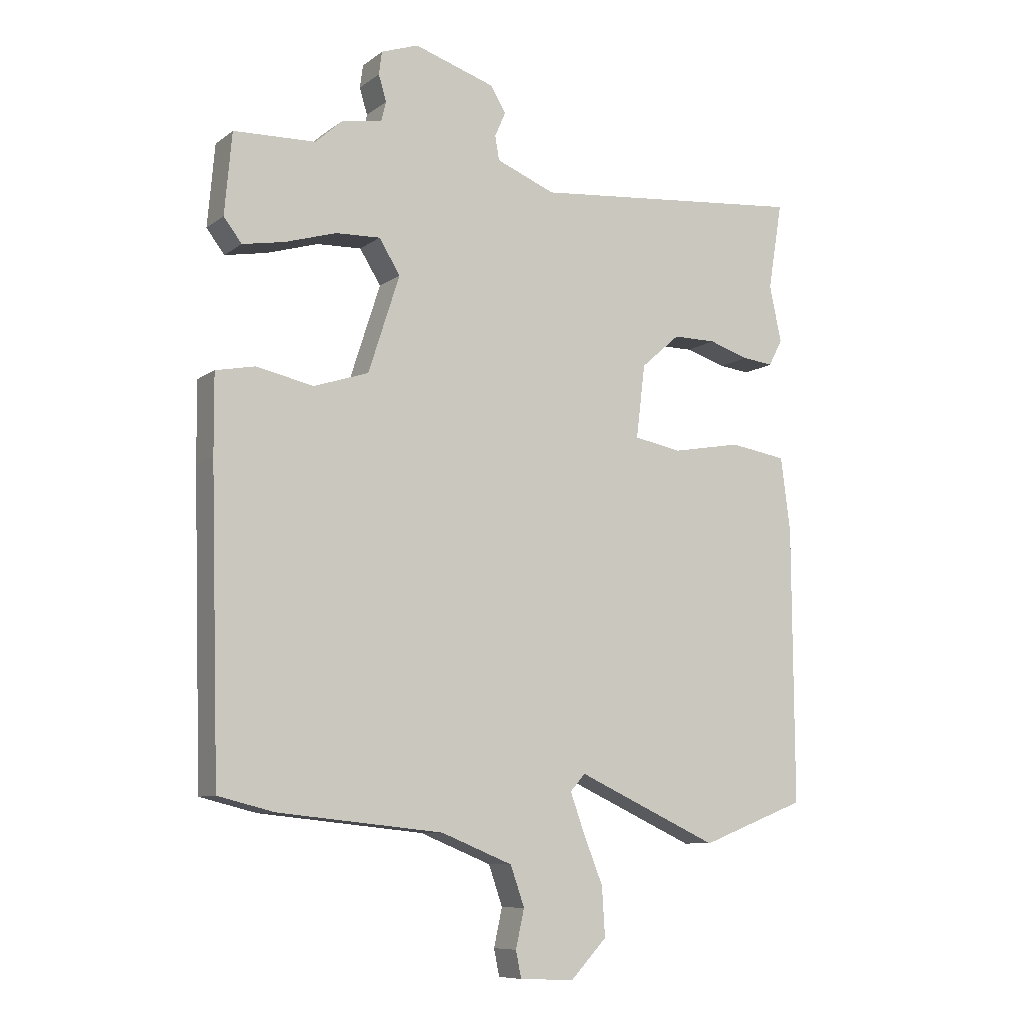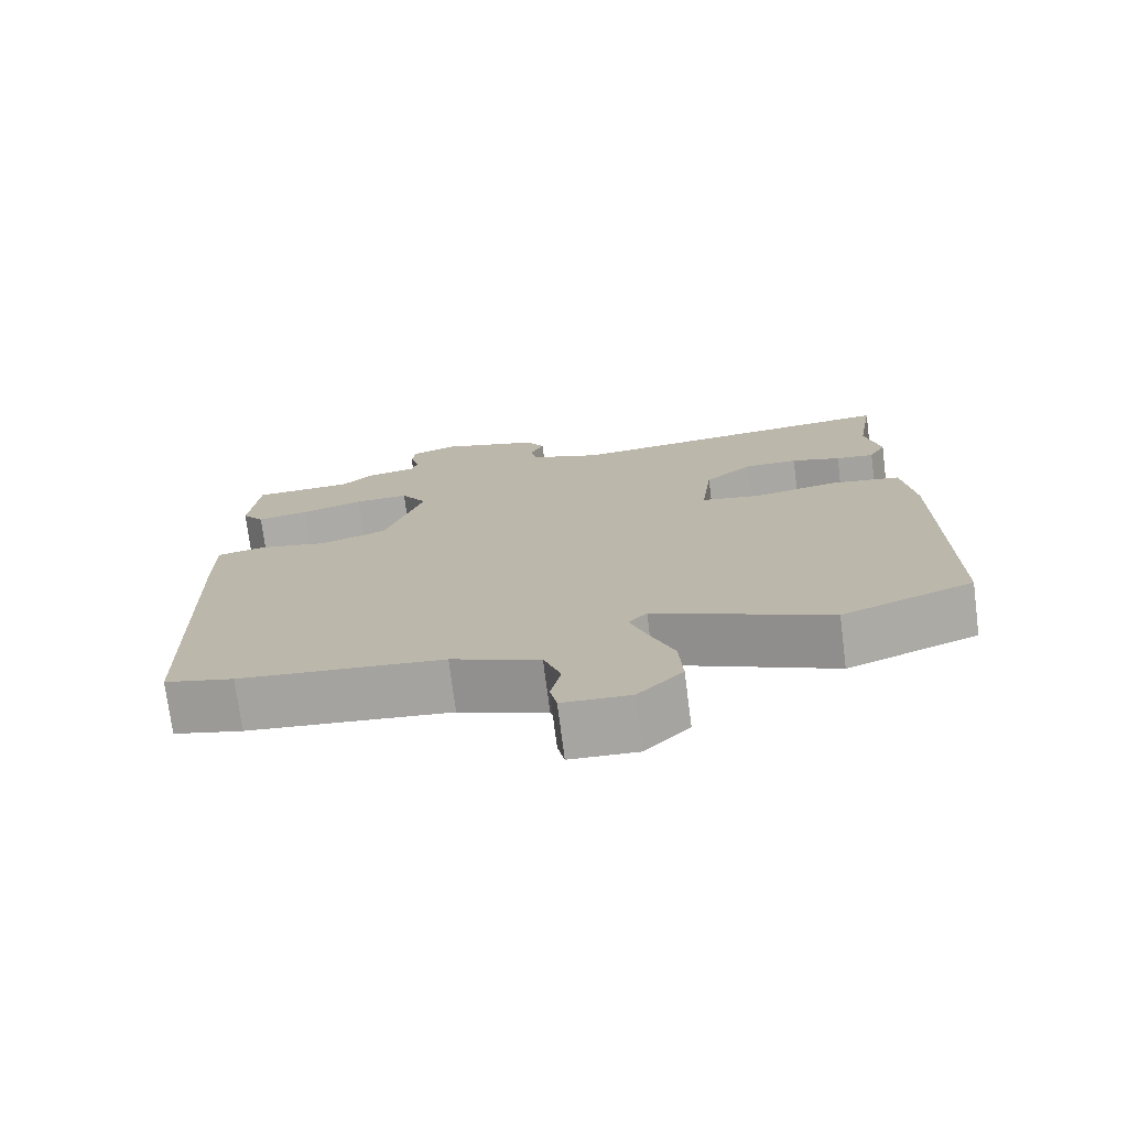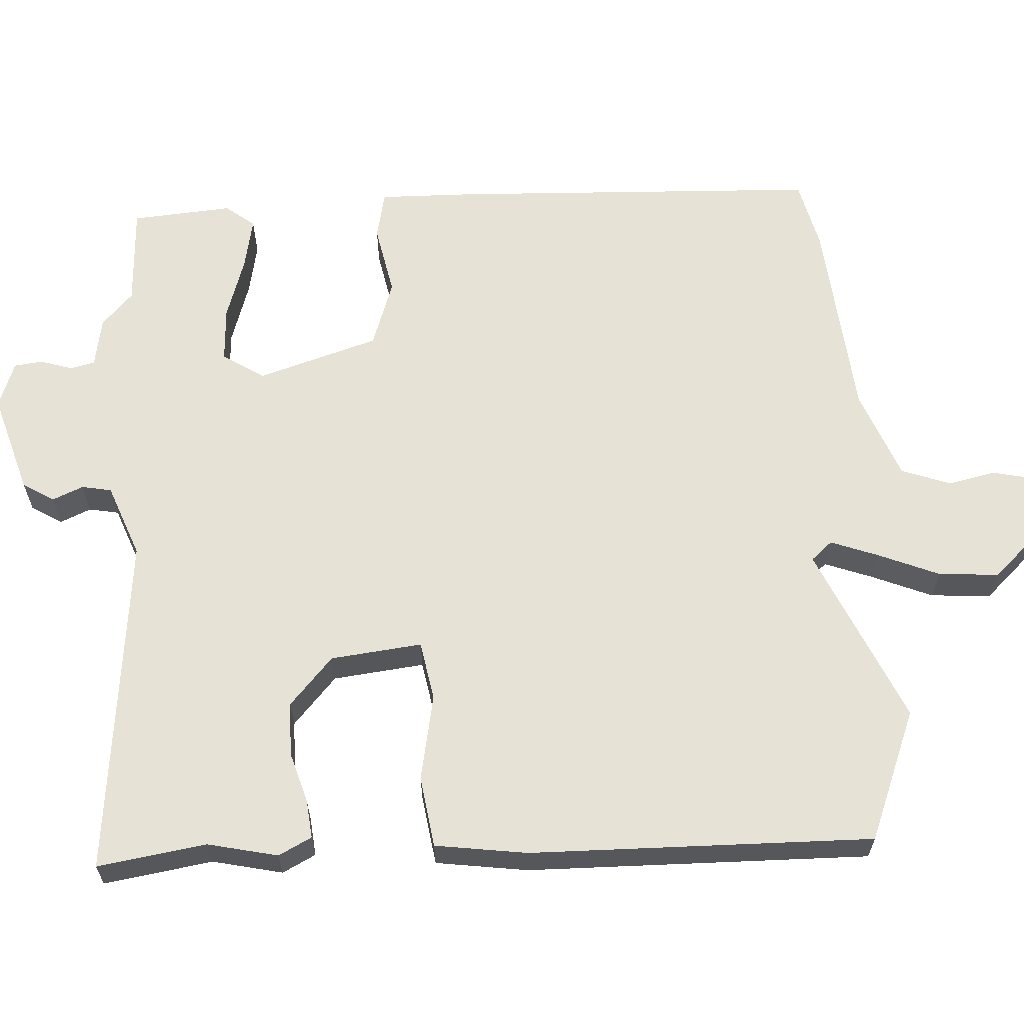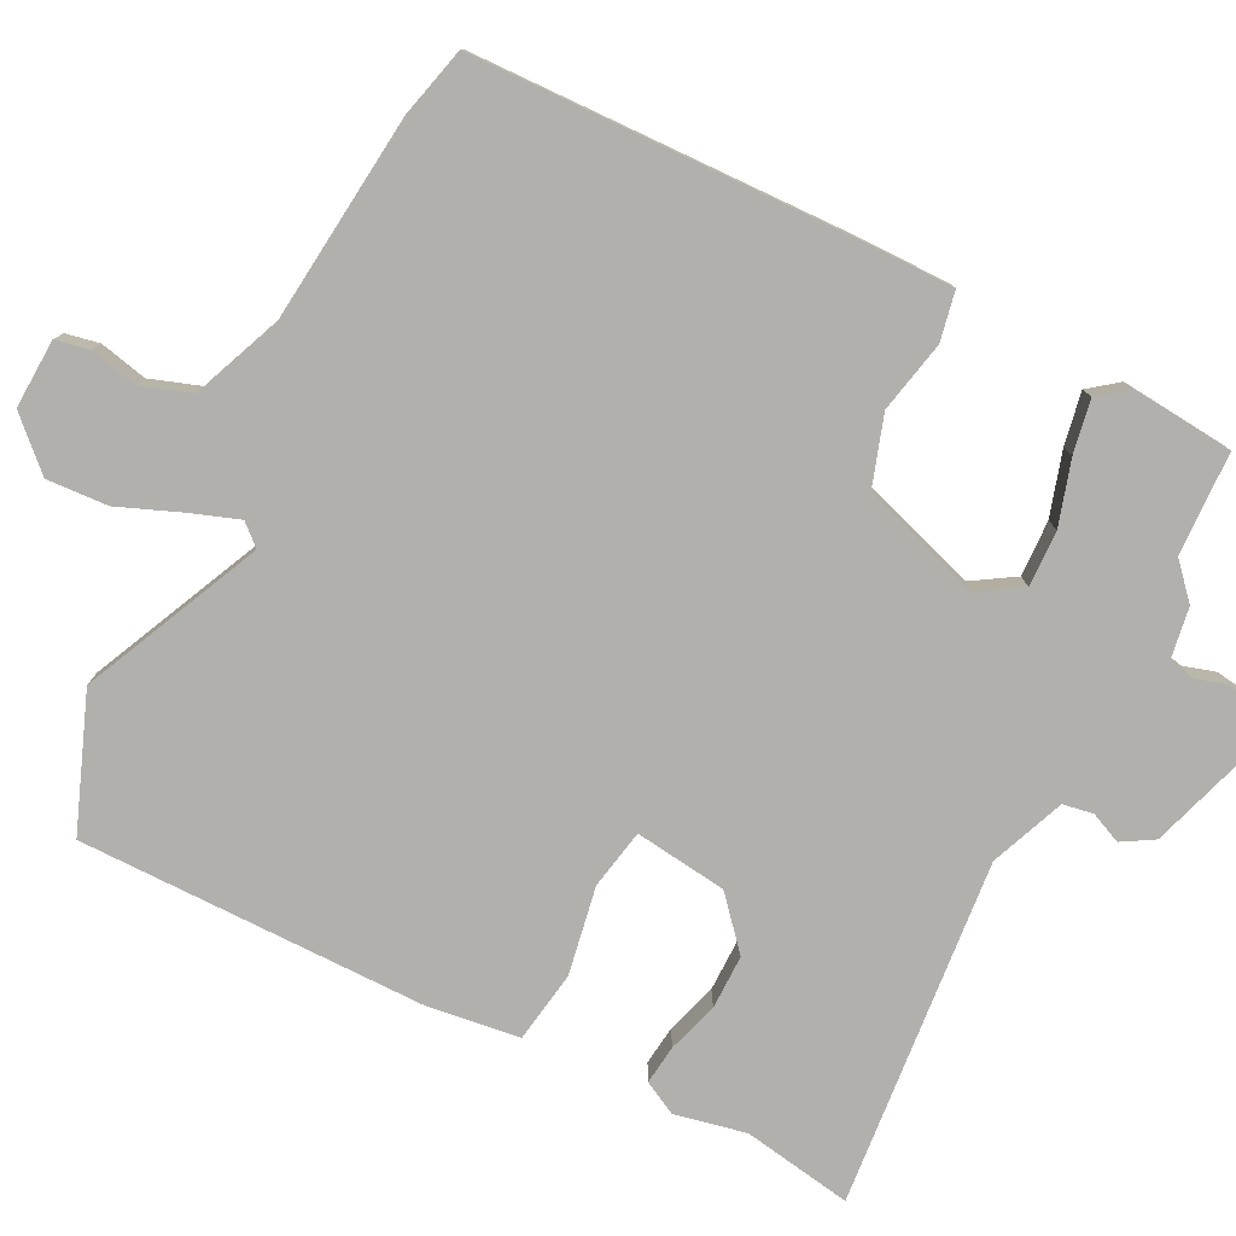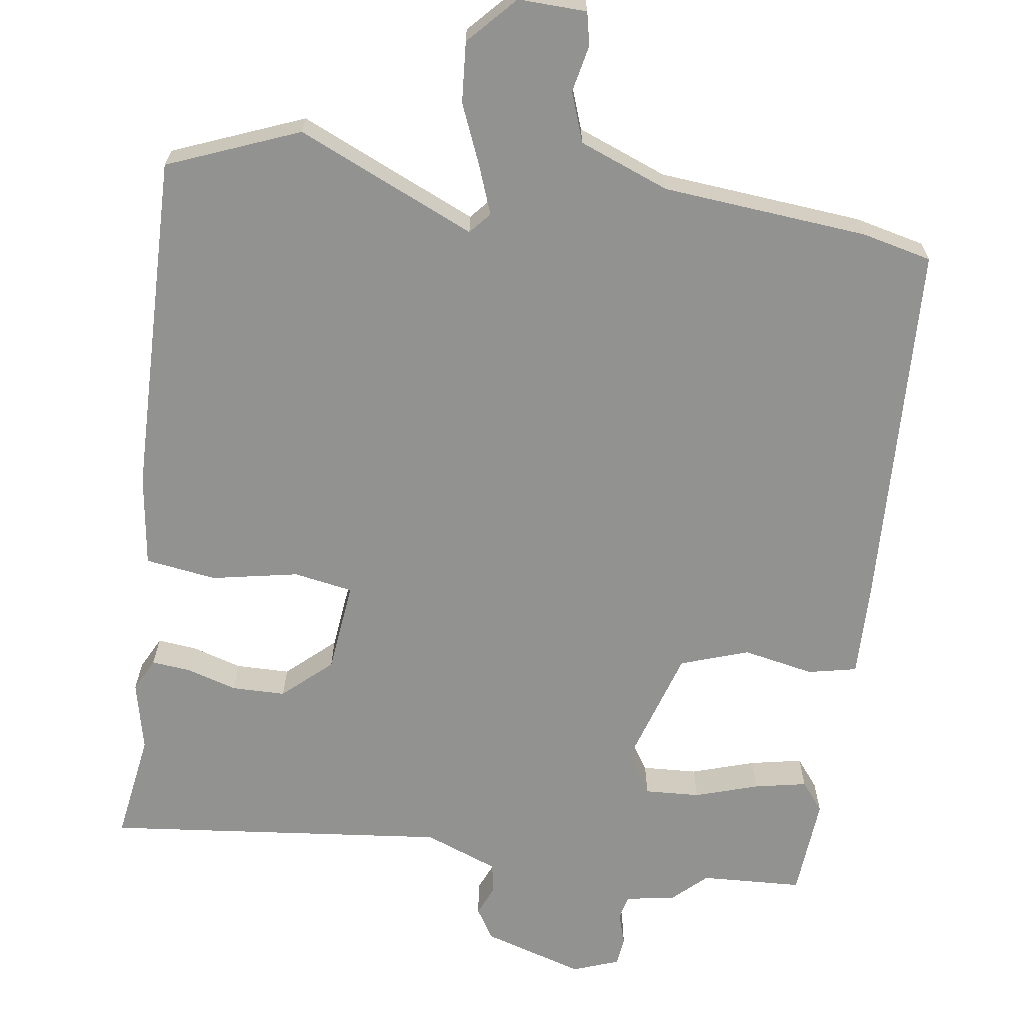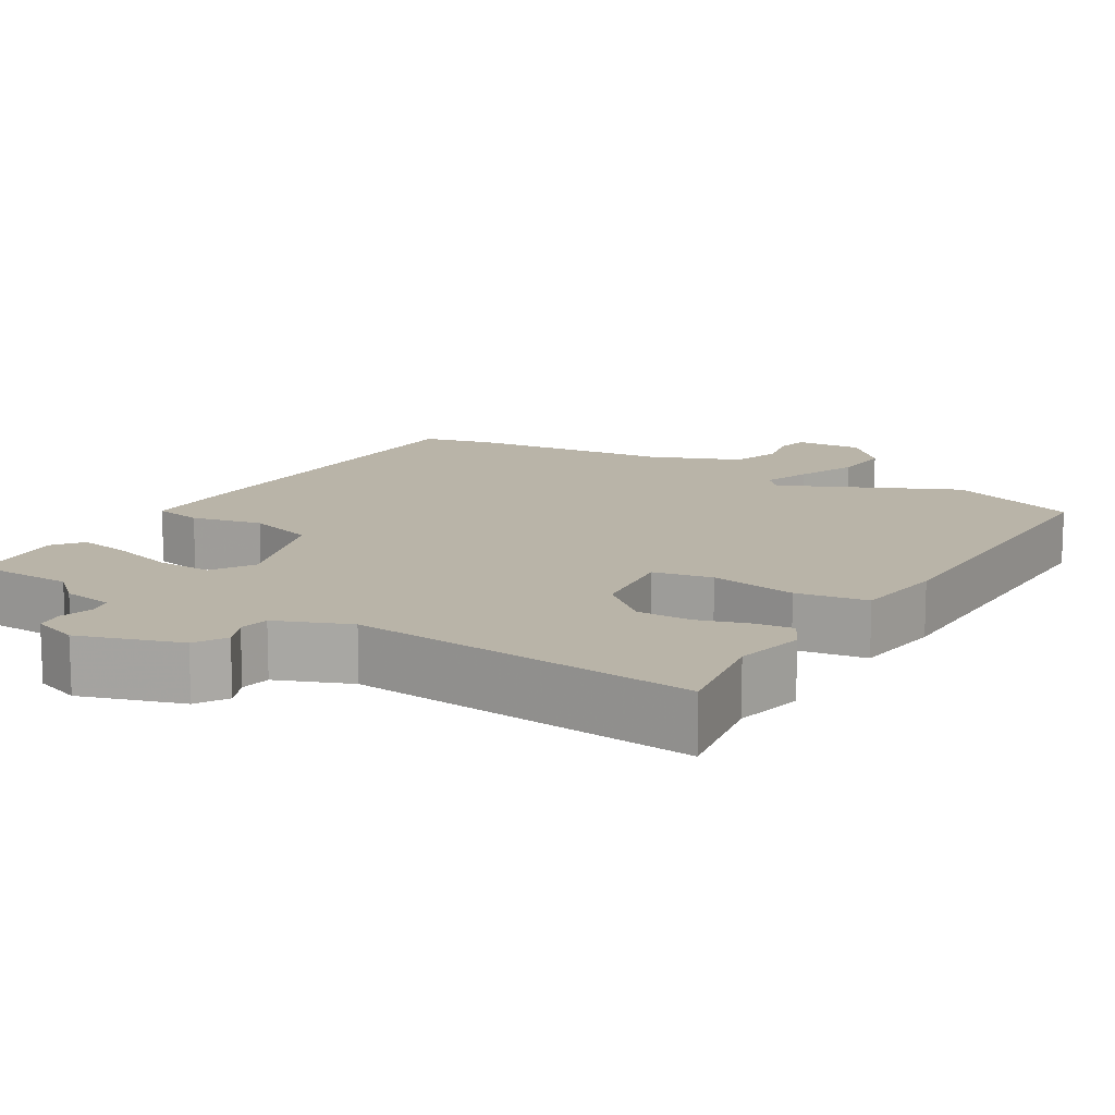
<metadata>
{"format":"obj","ext":"obj","renderer":"f3d","projection":"perspective","resolution":1024,"background":"white","views":[{"elev":-8.9,"azim":-29.2,"up":"+Z"},{"elev":-74.6,"azim":7.3,"up":"+Z"},{"elev":63.0,"azim":87.3,"up":"+Y"},{"elev":-78.7,"azim":-116.9,"up":"+Y"},{"elev":-66.3,"azim":172.6,"up":"+Y"},{"elev":13.2,"azim":31.1,"up":"+Y"}]}
</metadata>
<code>
v -0.511 0.07 0.5
v -0.375 0.07 0.505
v -0.33 0.07 0.546
v -0.263 0.07 0.557
v -0.255 0.07 0.59
v -0.268 0.07 0.633
v -0.263 0.07 0.671
v -0.201 0.07 0.693
v -0.066 0.07 0.65
v -0.041 0.07 0.608
v -0.059 0.07 0.567
v -0.052 0.07 0.527
v 0.046 0.07 0.488
v 0.505 0.07 0.531
v 0.481 0.07 0.386
v 0.501 0.07 0.292
v 0.478 0.07 0.248
v 0.426 0.07 0.254
v 0.359 0.07 0.275
v 0.287 0.07 0.275
v 0.222 0.07 0.218
v 0.207 0.07 0.096
v 0.286 0.07 0.081
v 0.402 0.07 0.102
v 0.497 0.07 0.087
v 0.513 0.07 -0.036
v 0.515 0.07 -0.494
v 0.339 0.07 -0.562
v 0.103 0.07 -0.454
v 0.078 0.07 -0.482
v 0.101 0.07 -0.546
v 0.134 0.07 -0.628
v 0.139 0.07 -0.709
v 0.079 0.07 -0.772
v -0.012 0.07 -0.768
v -0.021 0.07 -0.724
v -0.007 0.07 -0.661
v -0.03 0.07 -0.595
v -0.149 0.07 -0.547
v -0.423 0.07 -0.519
v -0.516 0.07 -0.496
v -0.531 0.07 -0.002
v -0.532 0.07 0.128
v -0.467 0.07 0.141
v -0.372 0.07 0.121
v -0.281 0.07 0.151
v -0.229 0.07 0.312
v -0.264 0.07 0.368
v -0.338 0.07 0.365
v -0.423 0.07 0.339
v -0.493 0.07 0.326
v -0.523 0.07 0.365
v -0.511 0 0.5
v -0.375 0 0.505
v -0.33 0 0.546
v -0.263 0 0.557
v -0.255 0 0.59
v -0.268 0 0.633
v -0.263 0 0.671
v -0.201 0 0.693
v -0.066 0 0.65
v -0.041 0 0.608
v -0.059 0 0.567
v -0.052 0 0.527
v 0.046 0 0.488
v 0.505 0 0.531
v 0.481 0 0.386
v 0.501 0 0.292
v 0.478 0 0.248
v 0.426 0 0.254
v 0.359 0 0.275
v 0.287 0 0.275
v 0.222 0 0.218
v 0.207 0 0.096
v 0.286 0 0.081
v 0.402 0 0.102
v 0.497 0 0.087
v 0.513 0 -0.036
v 0.515 0 -0.494
v 0.339 0 -0.562
v 0.103 0 -0.454
v 0.078 0 -0.482
v 0.101 0 -0.546
v 0.134 0 -0.628
v 0.139 0 -0.709
v 0.079 0 -0.772
v -0.012 0 -0.768
v -0.021 0 -0.724
v -0.007 0 -0.661
v -0.03 0 -0.595
v -0.149 0 -0.547
v -0.423 0 -0.519
v -0.516 0 -0.496
v -0.531 0 -0.002
v -0.532 0 0.128
v -0.467 0 0.141
v -0.372 0 0.121
v -0.281 0 0.151
v -0.229 0 0.312
v -0.264 0 0.368
v -0.338 0 0.365
v -0.423 0 0.339
v -0.493 0 0.326
v -0.523 0 0.365
f 52 1 2
f 51 52 2
f 50 51 2
f 49 50 2
f 2 3 4
f 49 2 4
f 48 49 4
f 47 48 4 5
f 43 44 45
f 42 43 45
f 41 42 45
f 40 41 45
f 39 40 45
f 38 39 45 46
f 37 38 46 47
f 35 36 37
f 34 35 37
f 33 34 37
f 32 33 37
f 31 32 37
f 30 31 37 47
f 27 28 29
f 26 27 29
f 25 26 29
f 24 25 29
f 23 24 29
f 22 23 29 30
f 30 47 5
f 22 30 5
f 21 22 5
f 17 18 19
f 16 17 19
f 15 16 19
f 15 19 20
f 14 15 20
f 13 14 20
f 20 21 5
f 13 20 5
f 12 13 5
f 9 10 11
f 8 9 11
f 8 11 12
f 7 8 12
f 6 7 12
f 5 6 12
f 54 53 104
f 54 104 103
f 54 103 102
f 54 102 101
f 56 55 54
f 56 54 101
f 56 101 100
f 57 56 100 99
f 97 96 95
f 97 95 94
f 97 94 93
f 97 93 92
f 97 92 91
f 98 97 91 90
f 99 98 90 89
f 89 88 87
f 89 87 86
f 89 86 85
f 89 85 84
f 89 84 83
f 99 89 83 82
f 81 80 79
f 81 79 78
f 81 78 77
f 81 77 76
f 81 76 75
f 82 81 75 74
f 57 99 82
f 57 82 74
f 57 74 73
f 71 70 69
f 71 69 68
f 71 68 67
f 72 71 67
f 72 67 66
f 72 66 65
f 57 73 72
f 57 72 65
f 57 65 64
f 63 62 61
f 63 61 60
f 64 63 60
f 64 60 59
f 64 59 58
f 64 58 57
f 1 53 54 2
f 2 54 55 3
f 3 55 56 4
f 4 56 57 5
f 5 57 58 6
f 6 58 59 7
f 7 59 60 8
f 8 60 61 9
f 9 61 62 10
f 10 62 63 11
f 11 63 64 12
f 12 64 65 13
f 13 65 66 14
f 14 66 67 15
f 15 67 68 16
f 16 68 69 17
f 17 69 70 18
f 18 70 71 19
f 19 71 72 20
f 20 72 73 21
f 21 73 74 22
f 22 74 75 23
f 23 75 76 24
f 24 76 77 25
f 25 77 78 26
f 26 78 79 27
f 27 79 80 28
f 28 80 81 29
f 29 81 82 30
f 30 82 83 31
f 31 83 84 32
f 32 84 85 33
f 33 85 86 34
f 34 86 87 35
f 35 87 88 36
f 36 88 89 37
f 37 89 90 38
f 38 90 91 39
f 39 91 92 40
f 40 92 93 41
f 41 93 94 42
f 42 94 95 43
f 43 95 96 44
f 44 96 97 45
f 45 97 98 46
f 46 98 99 47
f 47 99 100 48
f 48 100 101 49
f 49 101 102 50
f 50 102 103 51
f 51 103 104 52
f 52 104 53 1

</code>
